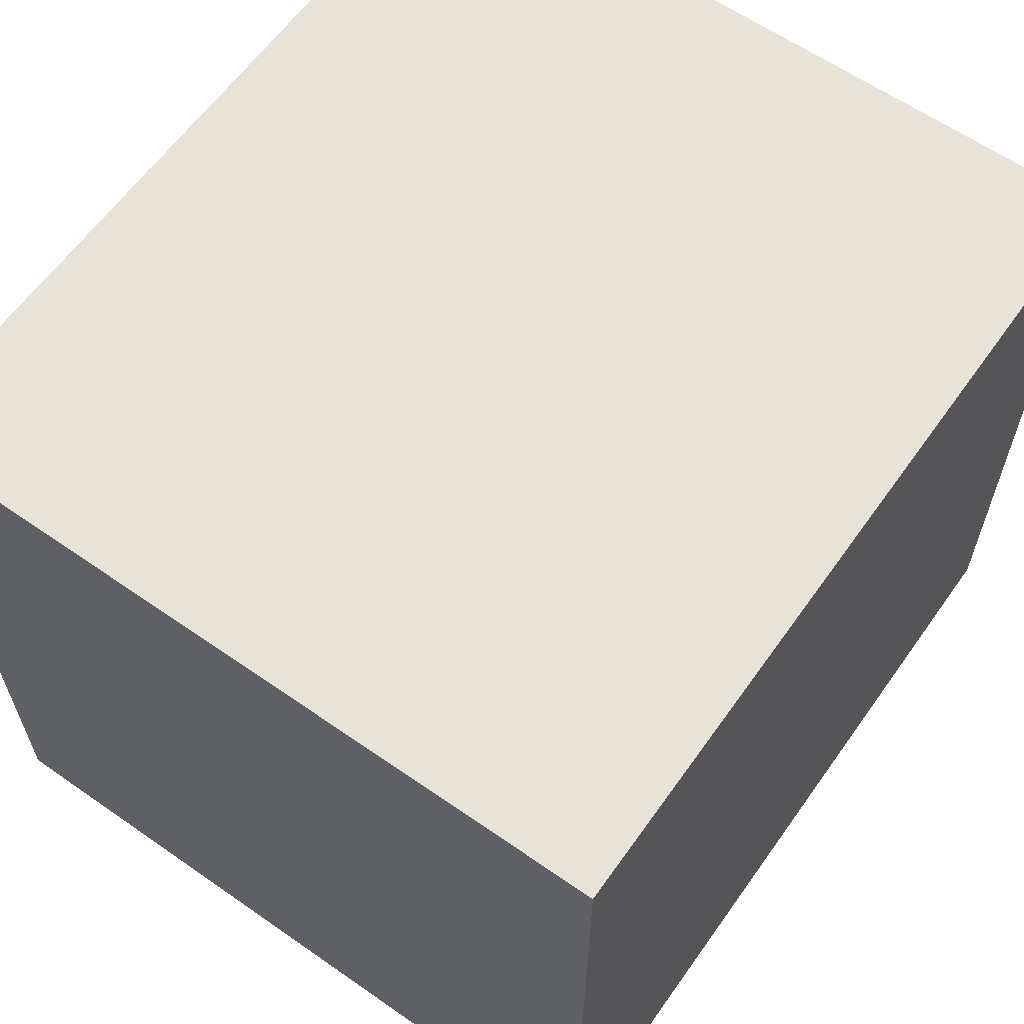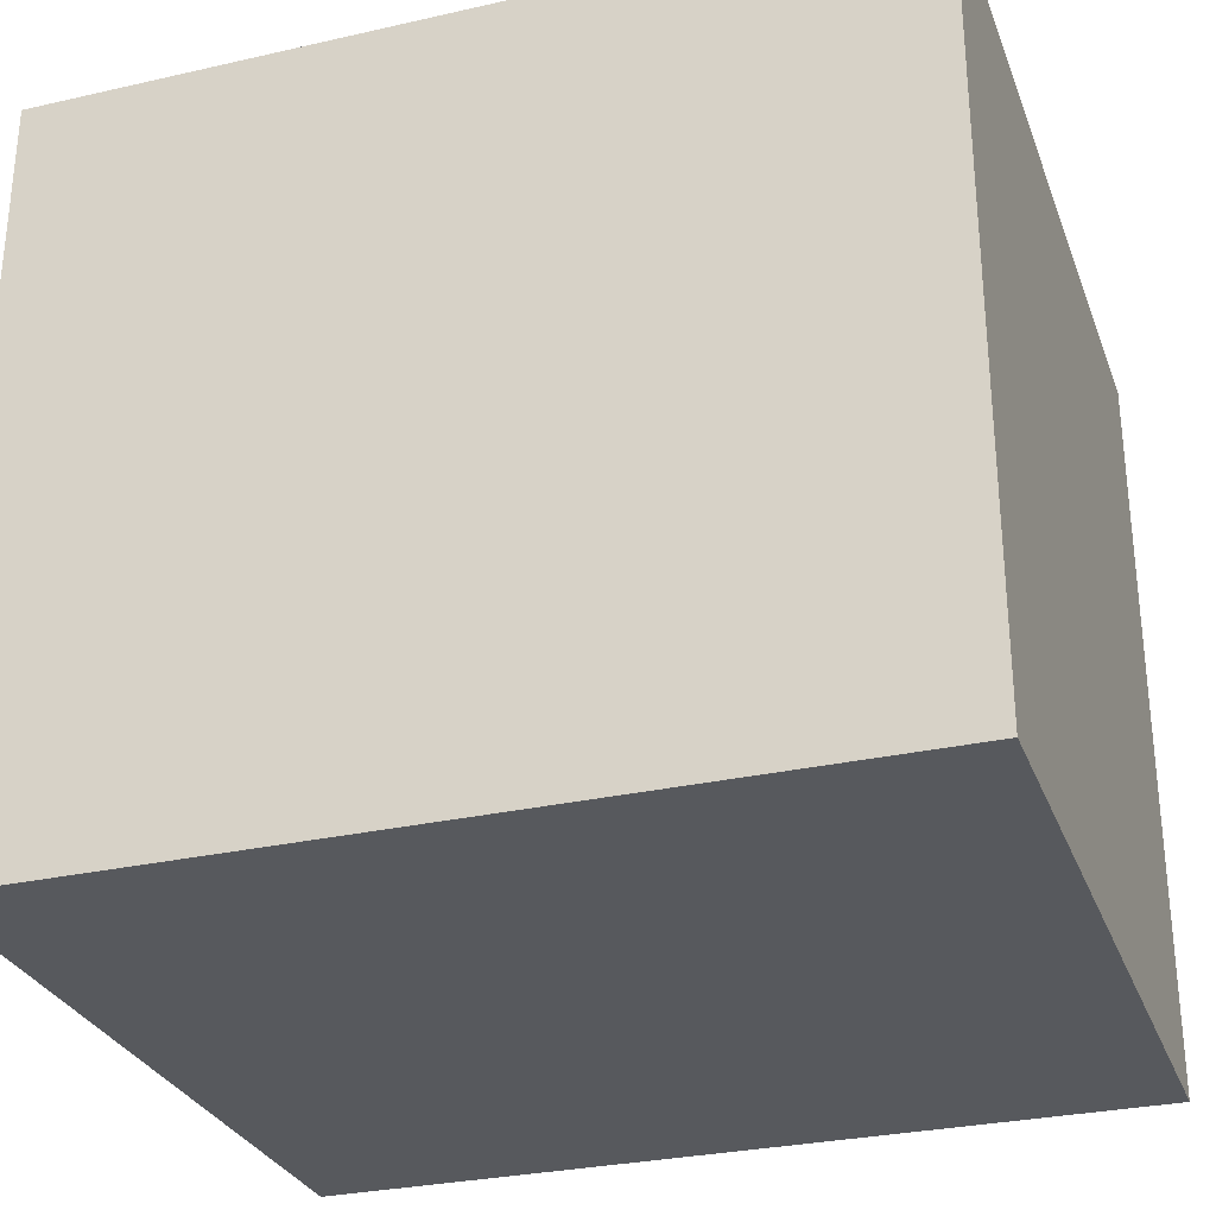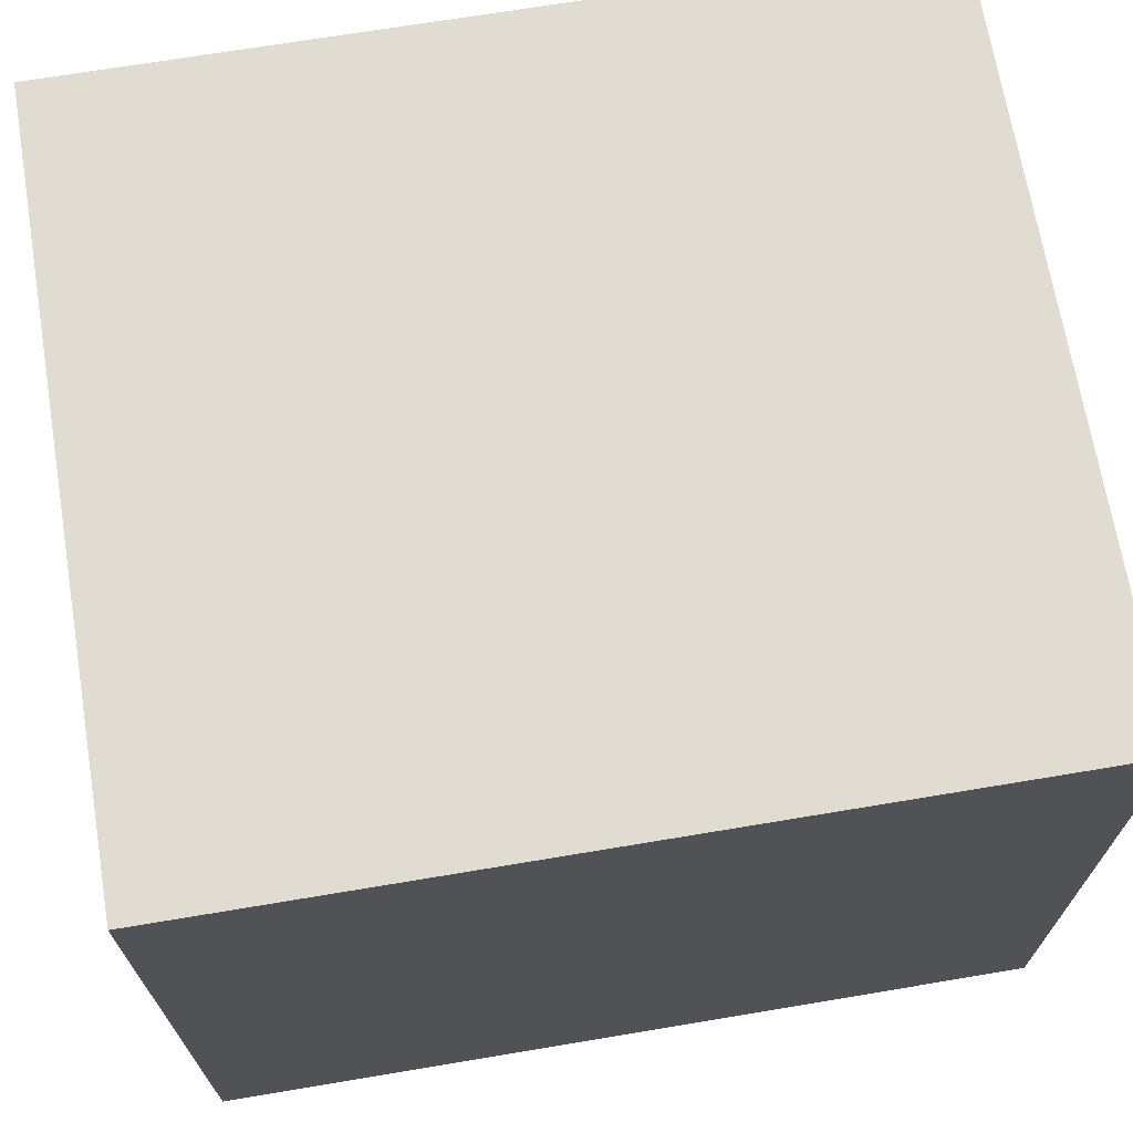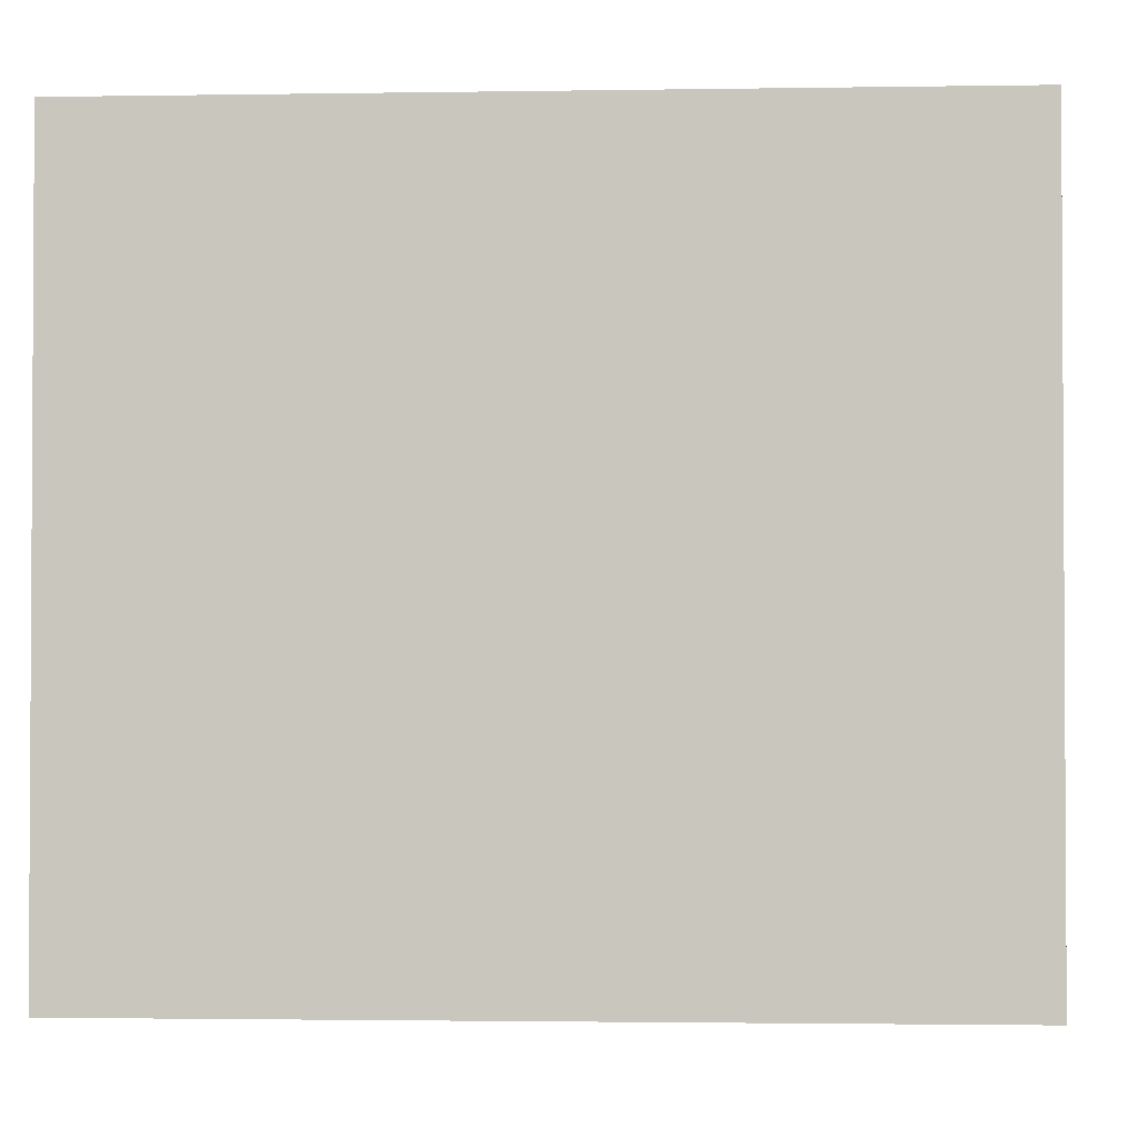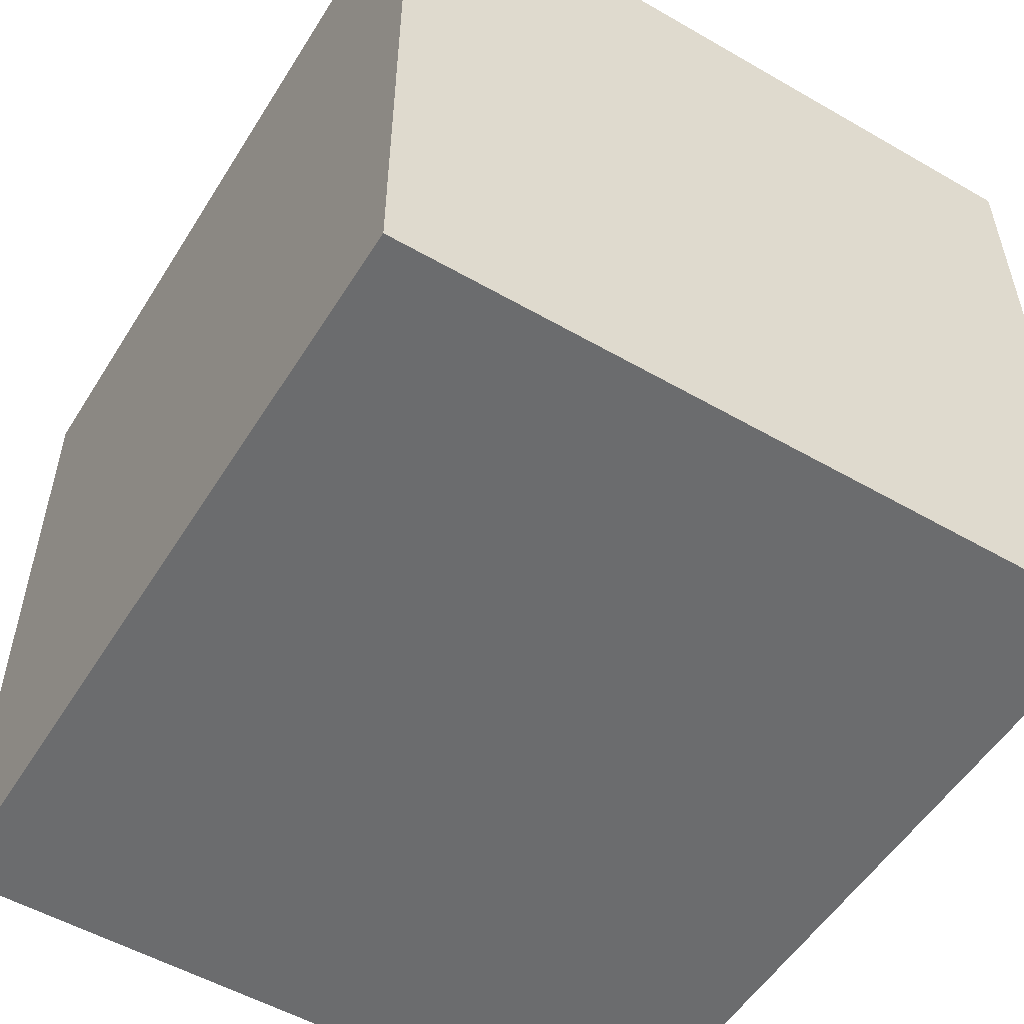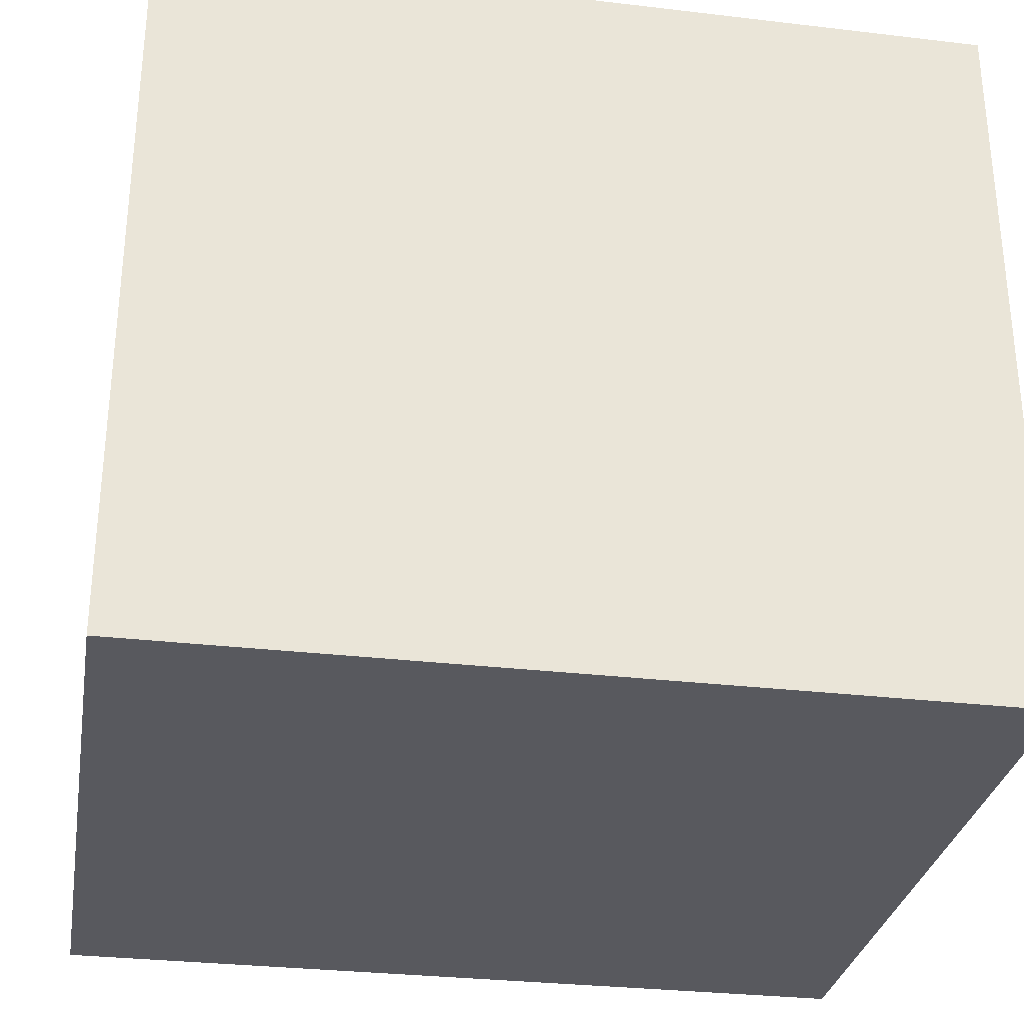
<metadata>
{"format":"obj","ext":"obj","renderer":"f3d","projection":"perspective","resolution":1024,"background":"white","views":[{"elev":61.7,"azim":-54.7,"up":"+Z"},{"elev":-29.4,"azim":18.5,"up":"+Z"},{"elev":69.2,"azim":170.5,"up":"+Y"},{"elev":-1.9,"azim":3.3,"up":"+Y"},{"elev":-53.6,"azim":58.5,"up":"+Y"},{"elev":-30.4,"azim":-9.7,"up":"+Z"}]}
</metadata>
<code>
v -5 0 4.5
v -5 0 -4.5
v -5 9 4.5
v -5 9 -4.5
v 5 0 4.5
v 5 0 -4.5
v 5 9 4.5
v 5 9 -4.5
v -5 0 4.5
v -5 9 4.5
v -4 1 4.5
v -4 8 4.5
v 2 4 4.5
v 2 5 4.5
v 3 4 4.5
v 3 5 4.5
v 4 1 4.5
v 4 8 4.5
v 5 0 4.5
v 5 9 4.5
v -5 0 -4.5
v -5 9 -4.5
v 5 0 -4.5
v 5 9 -4.5
v -5 0 4.5
v 5 0 4.5
v -5 0 -4.5
v 5 0 -4.5
v -5 9 4.5
v 5 9 4.5
v -5 9 -4.5
v 5 9 -4.5
f 3 2 1
f 4 2 3
f 5 6 7
f 7 6 8
f 11 10 9
f 12 10 11
f 13 12 11
f 14 12 13
f 15 13 11
f 15 14 13
f 16 12 14
f 16 14 15
f 17 11 9
f 17 15 11
f 17 16 15
f 18 12 16
f 18 16 17
f 18 10 12
f 19 17 9
f 19 18 17
f 20 10 18
f 20 18 19
f 21 22 23
f 23 22 24
f 27 26 25
f 28 26 27
f 29 30 31
f 31 30 32

</code>
